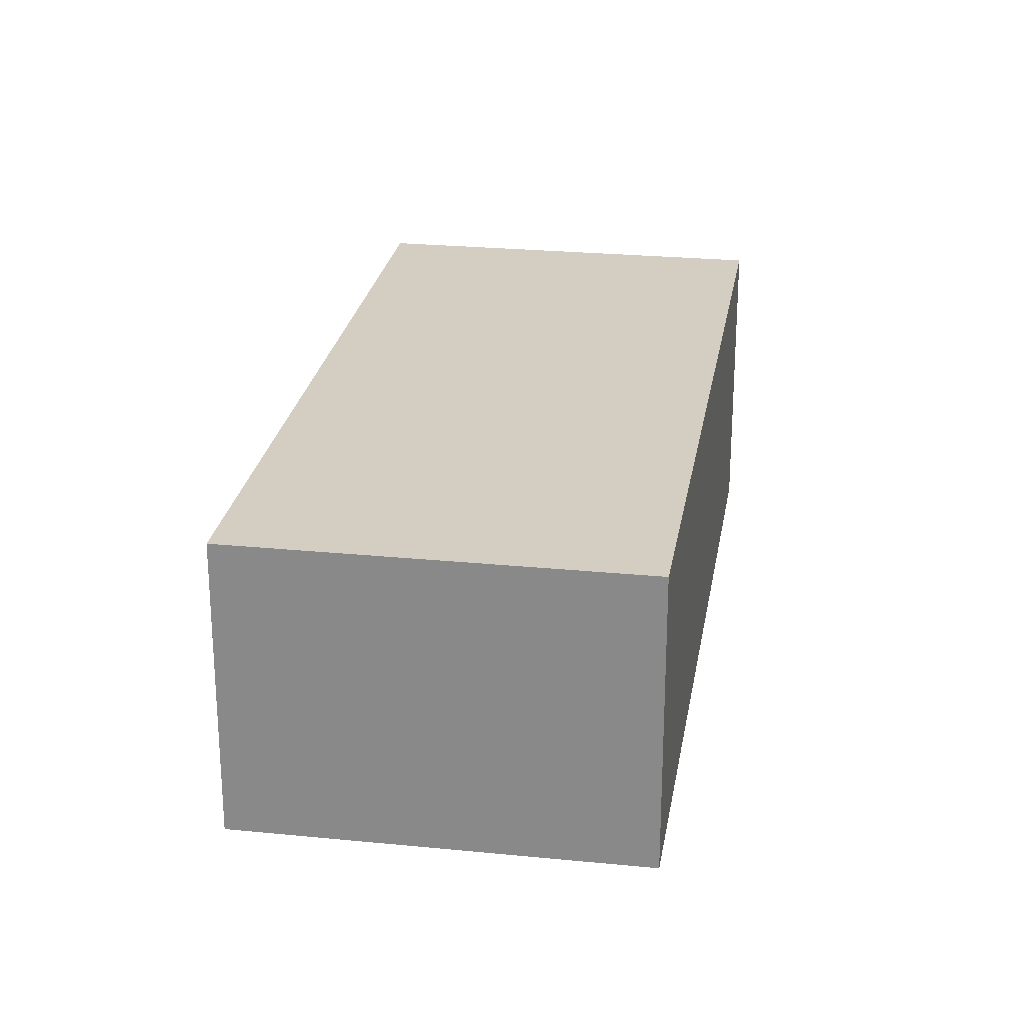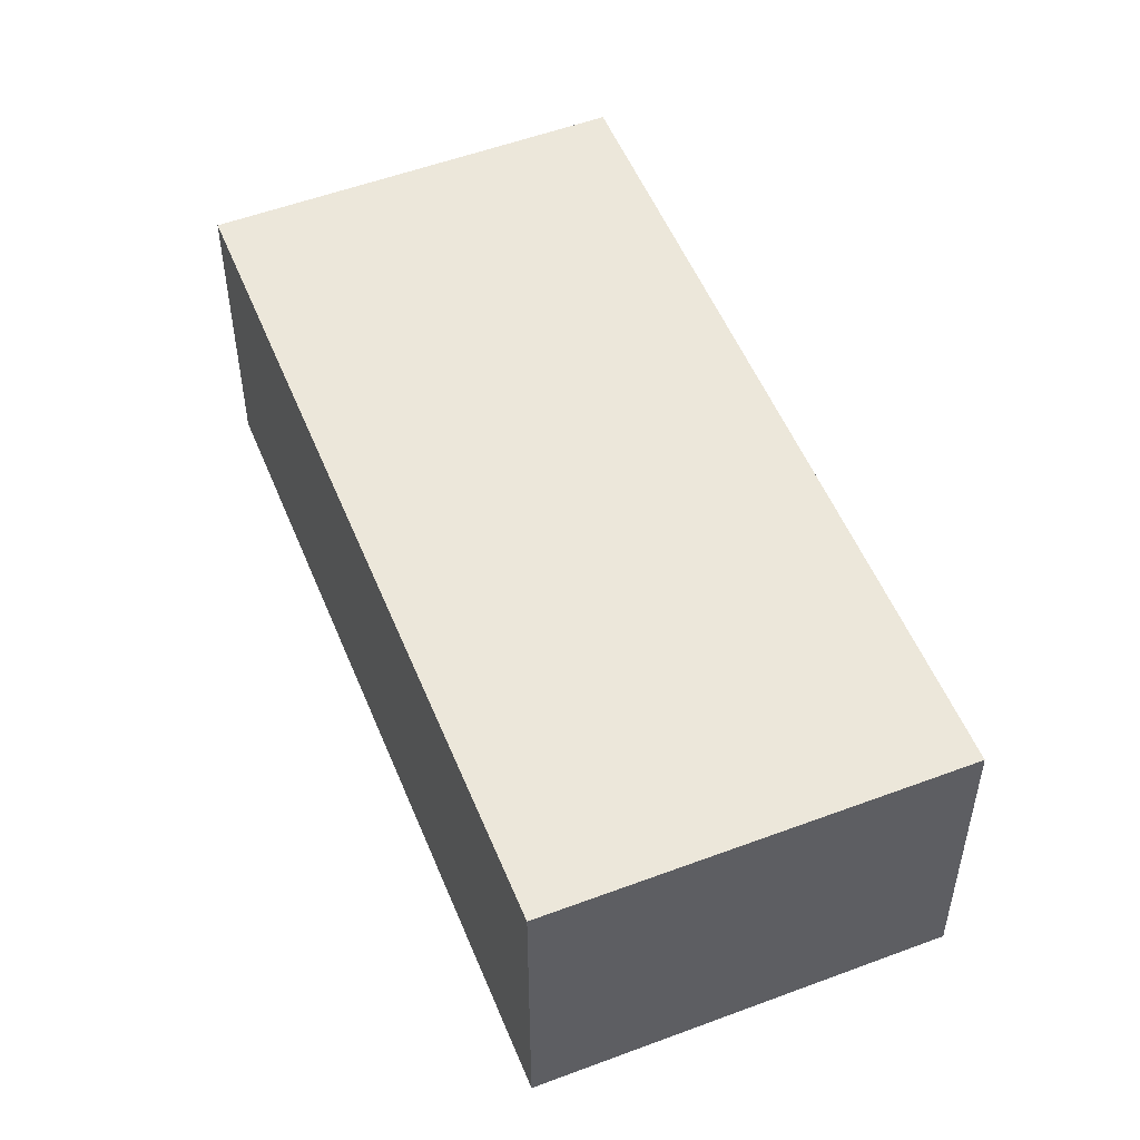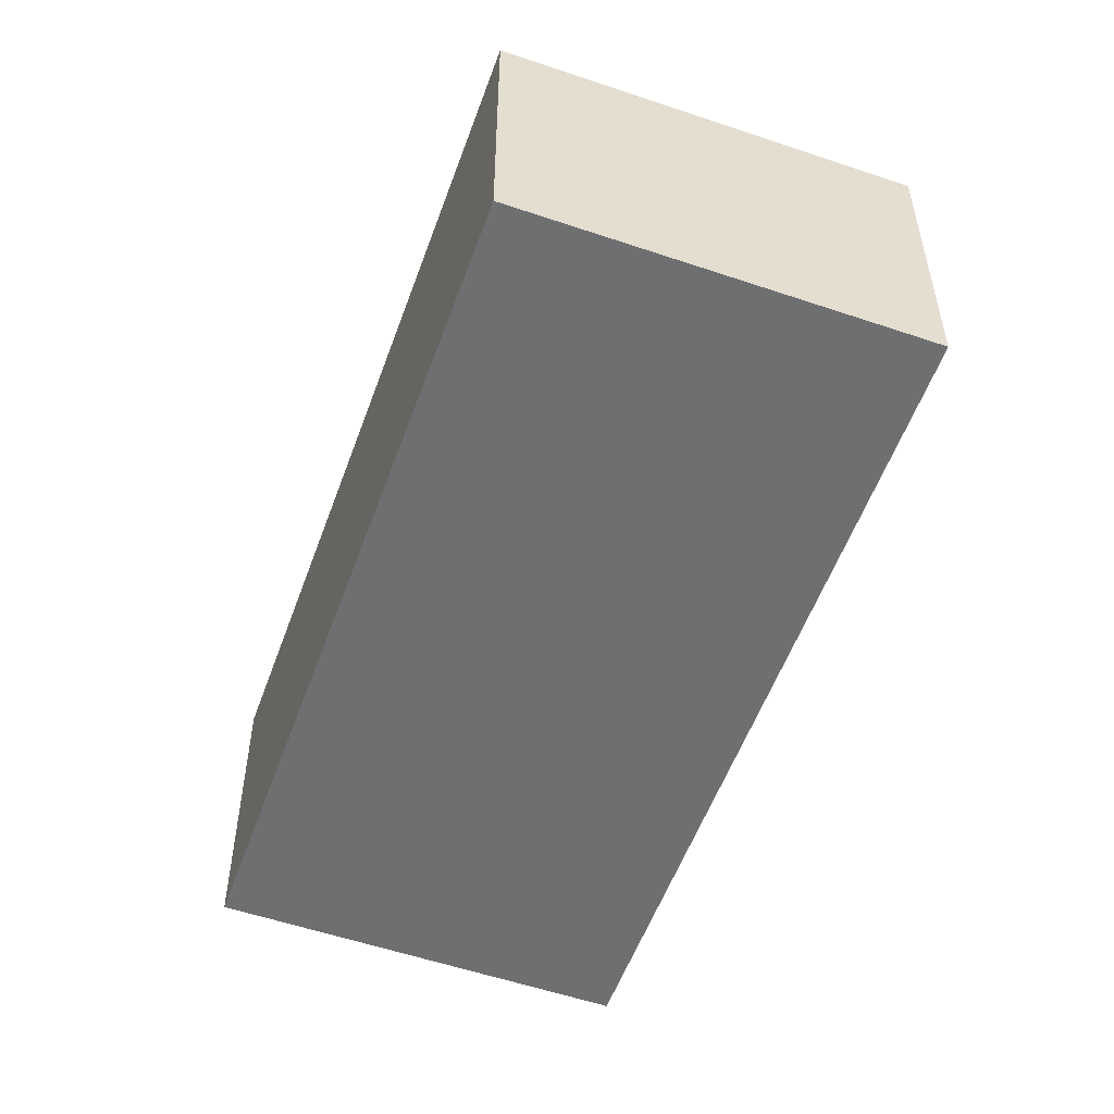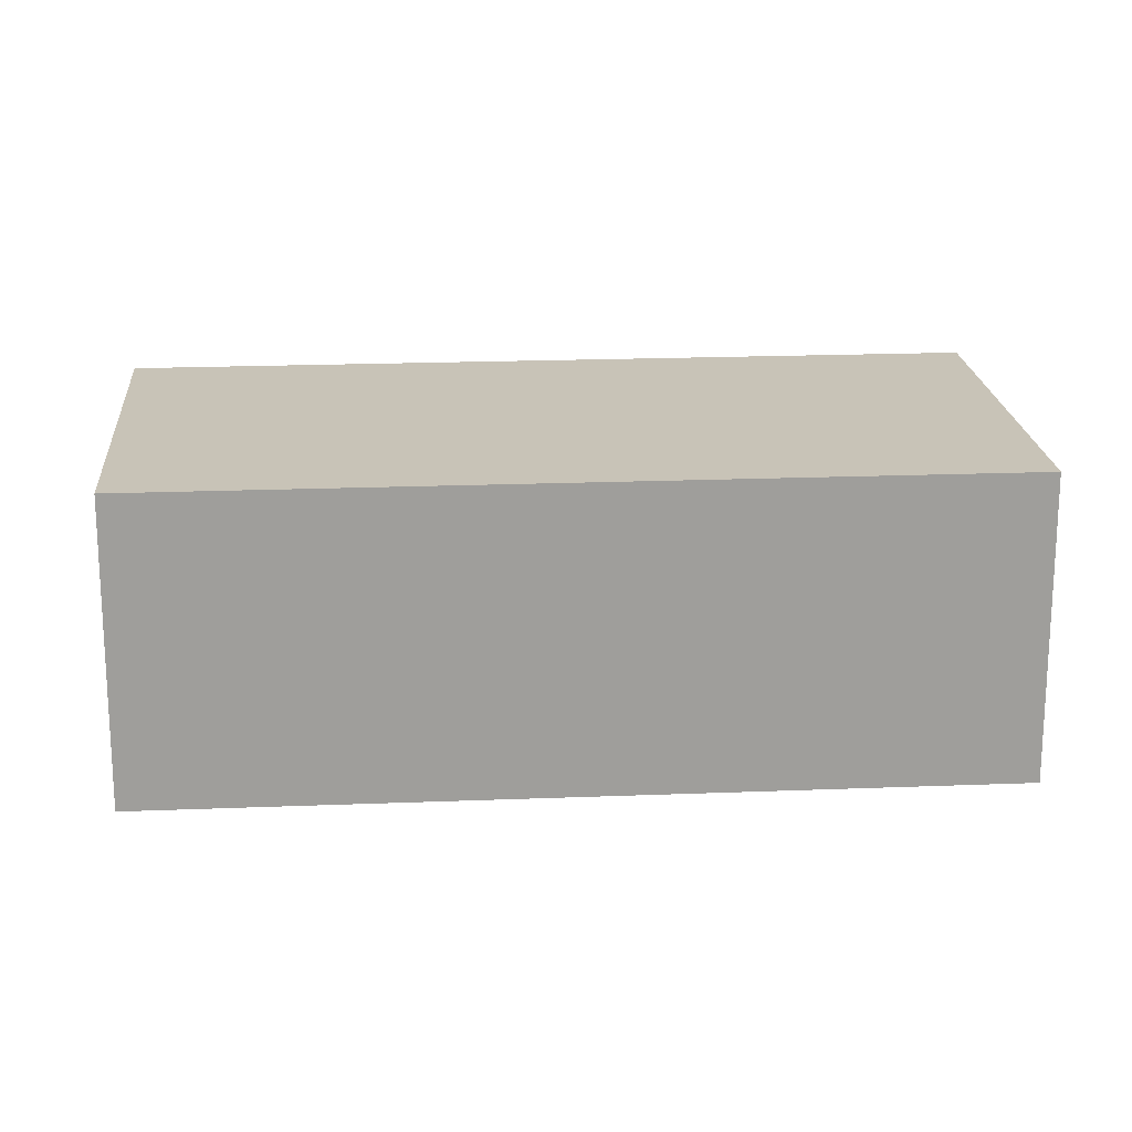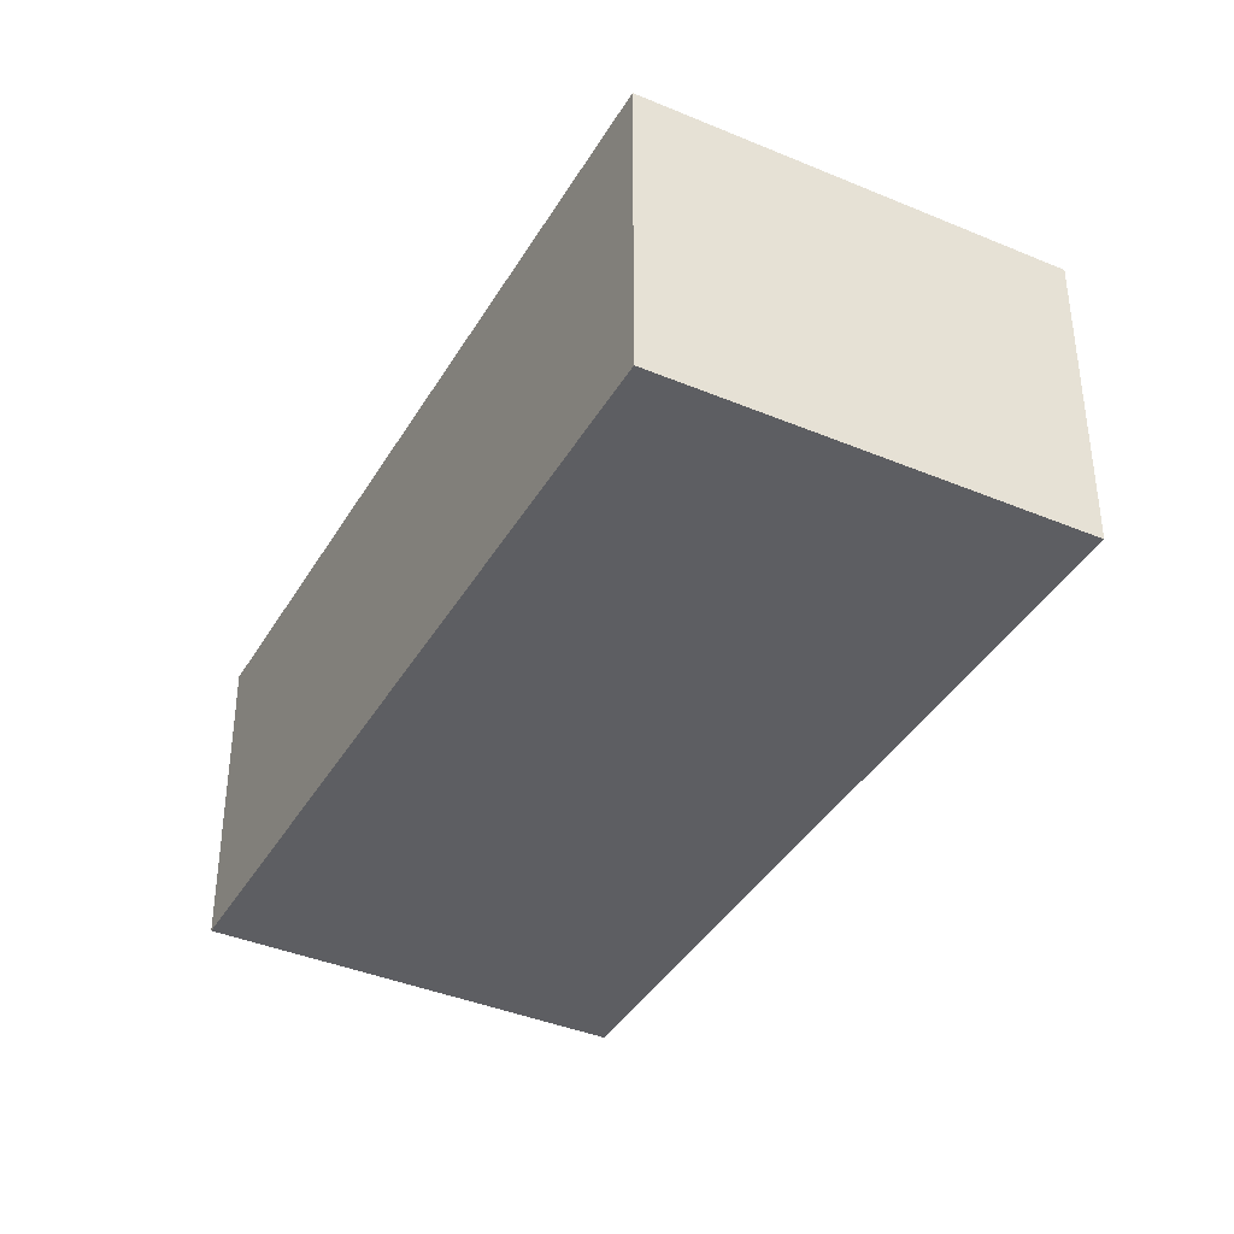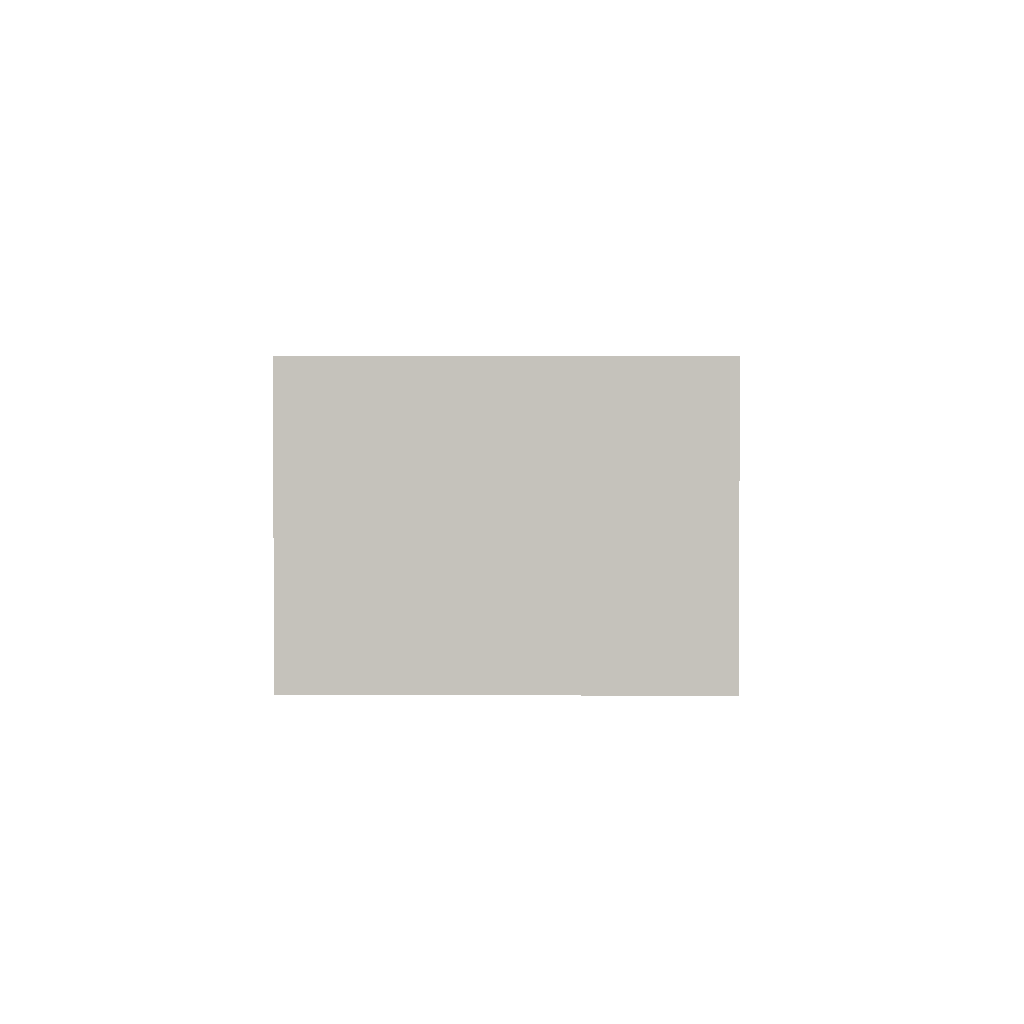
<metadata>
{"format":"obj","ext":"obj","renderer":"f3d","projection":"perspective","resolution":1024,"background":"white","views":[{"elev":25.3,"azim":-137.9,"up":"+Y"},{"elev":52.7,"azim":-169.0,"up":"+Y"},{"elev":-54.6,"azim":-166.8,"up":"+Y"},{"elev":19.6,"azim":-61.4,"up":"+Y"},{"elev":-39.3,"azim":-174.7,"up":"+Y"},{"elev":1.7,"azim":-146.5,"up":"+Y"}]}
</metadata>
<code>
v  0 4.881 2.989e-16
v  12.21 4.881 6.567
v  5.62 4.881 -3.645
v  6.584 4.881 10.2
v  13.05 4.881 7.862
v  7.44 4.881 11.53
v  7.44 -7.057e-16 11.53
v  13.05 -4.814e-16 7.862
v  5.62 2.232e-16 -3.645
v  12.21 -4.021e-16 6.567
v  0 0 0
v  6.584 -6.246e-16 10.2
g defaultobject
f 1 2 3
f 2 1 4
f 2 4 5
f 5 4 6
f 7 5 6
f 5 7 8
f 8 2 5
f 2 8 3
f 3 8 9
f 9 8 10
f 9 1 3
f 1 9 11
f 4 7 6
f 7 4 1
f 7 1 12
f 12 1 11
f 10 11 9
f 11 10 8
f 11 8 7
f 11 7 12

</code>
